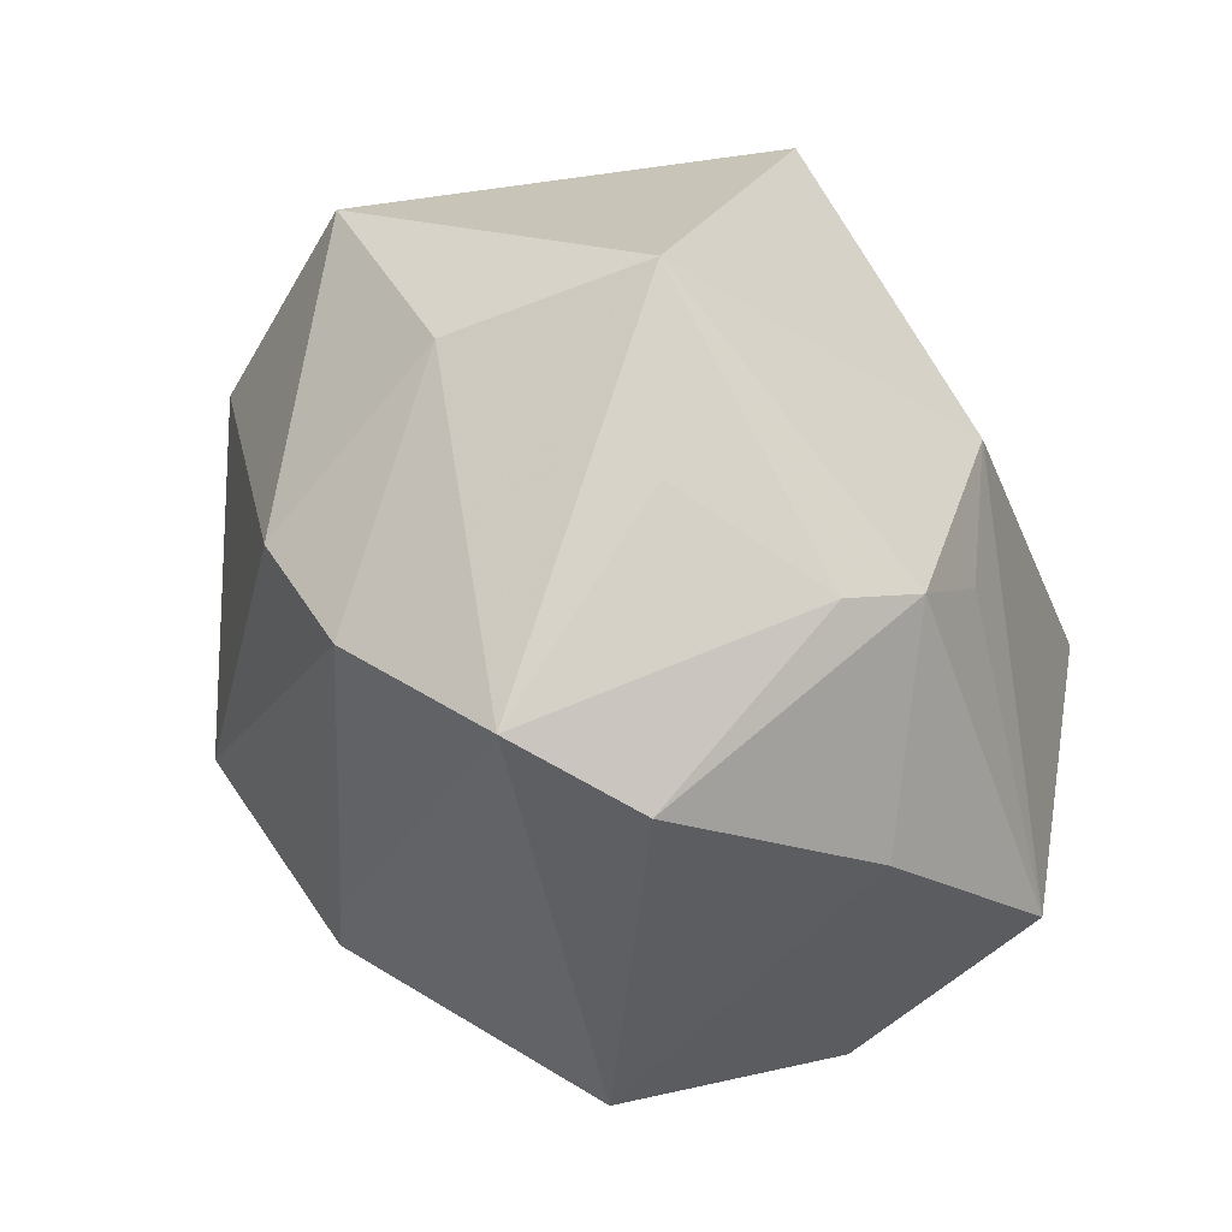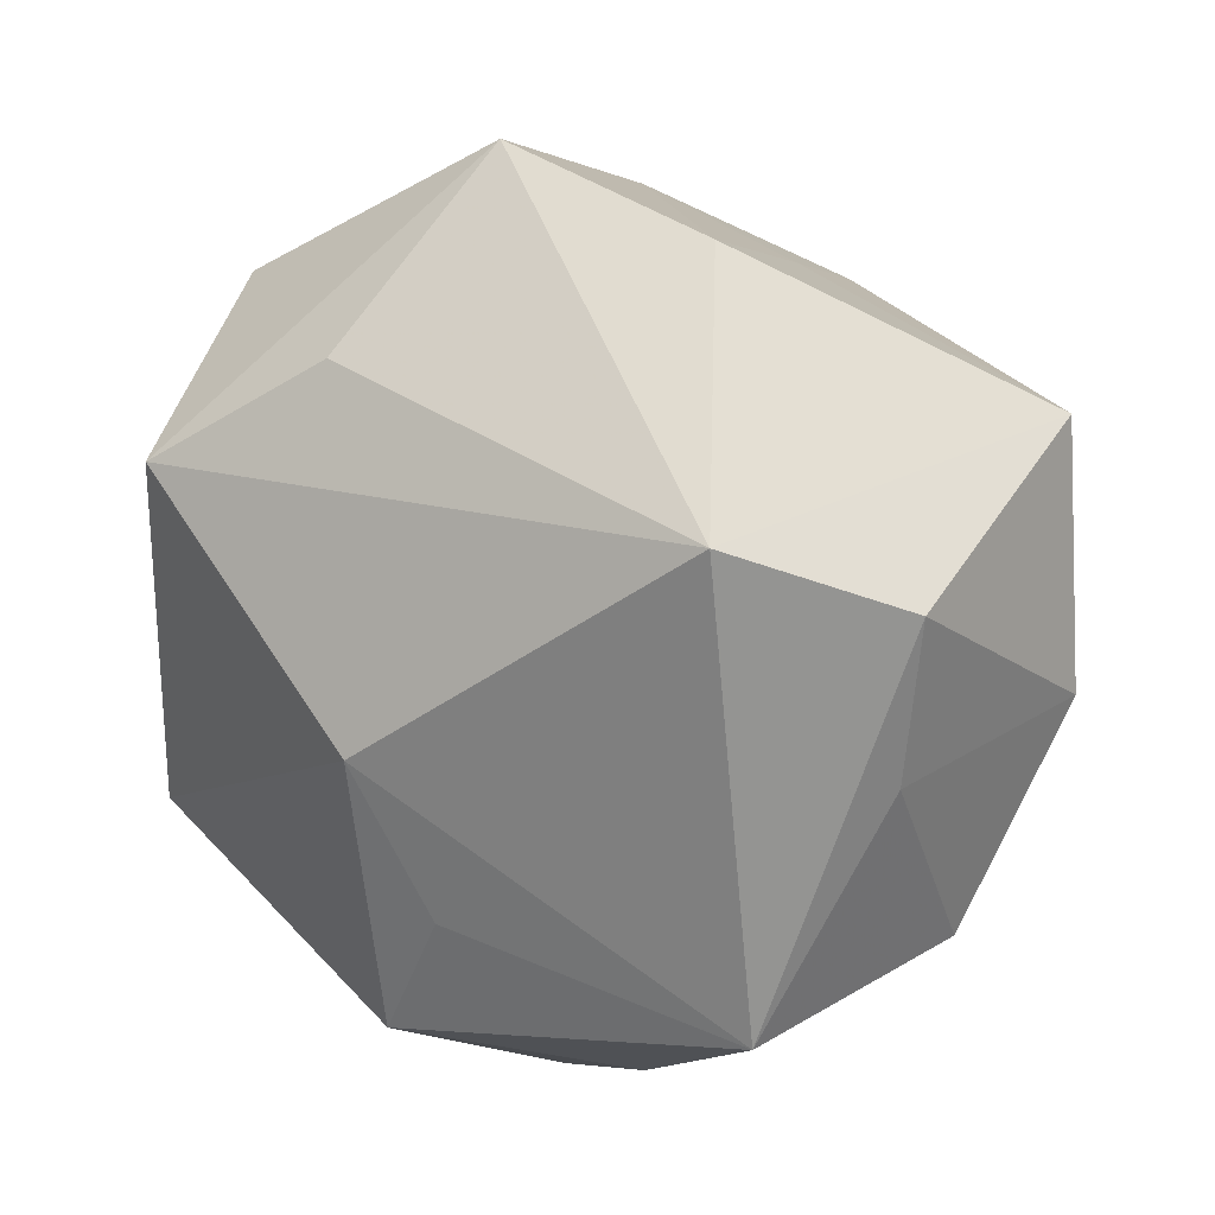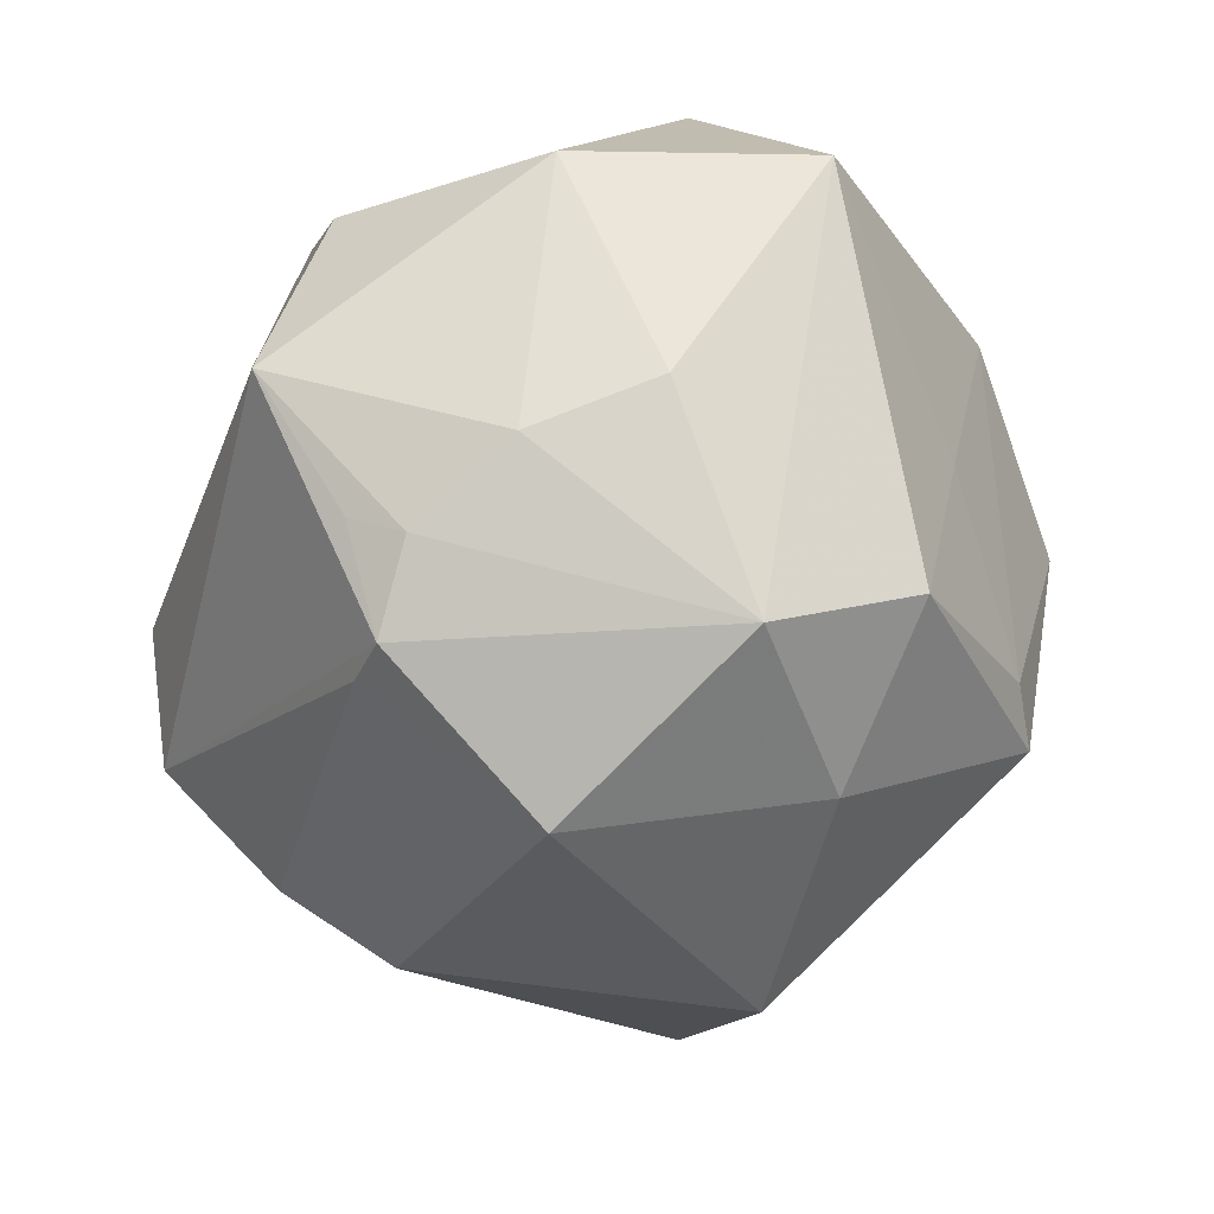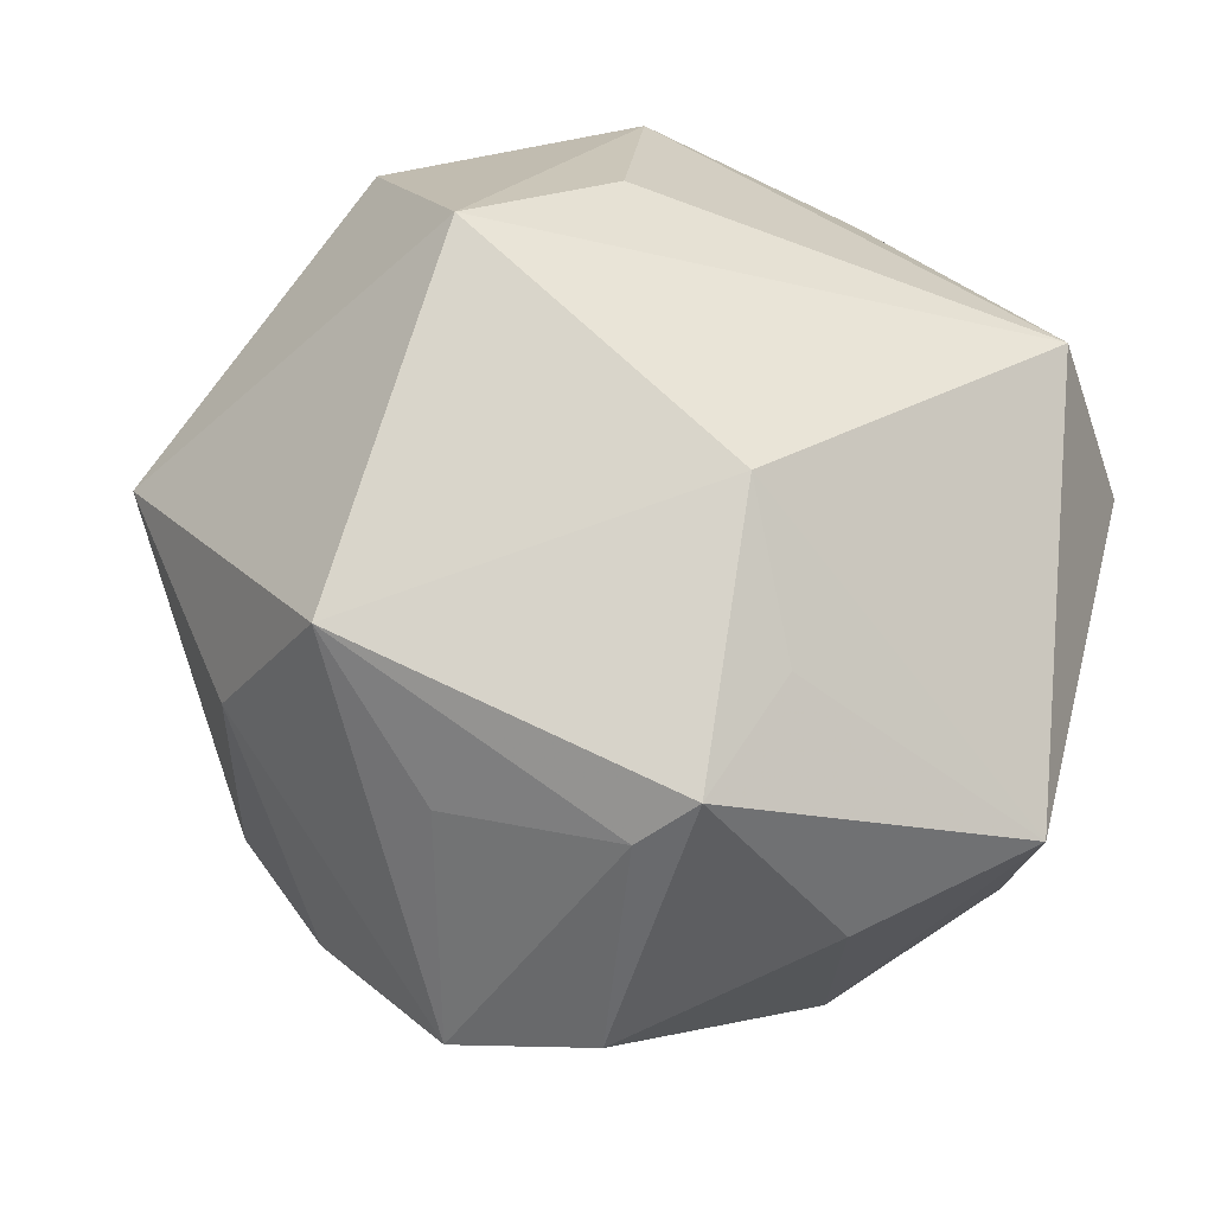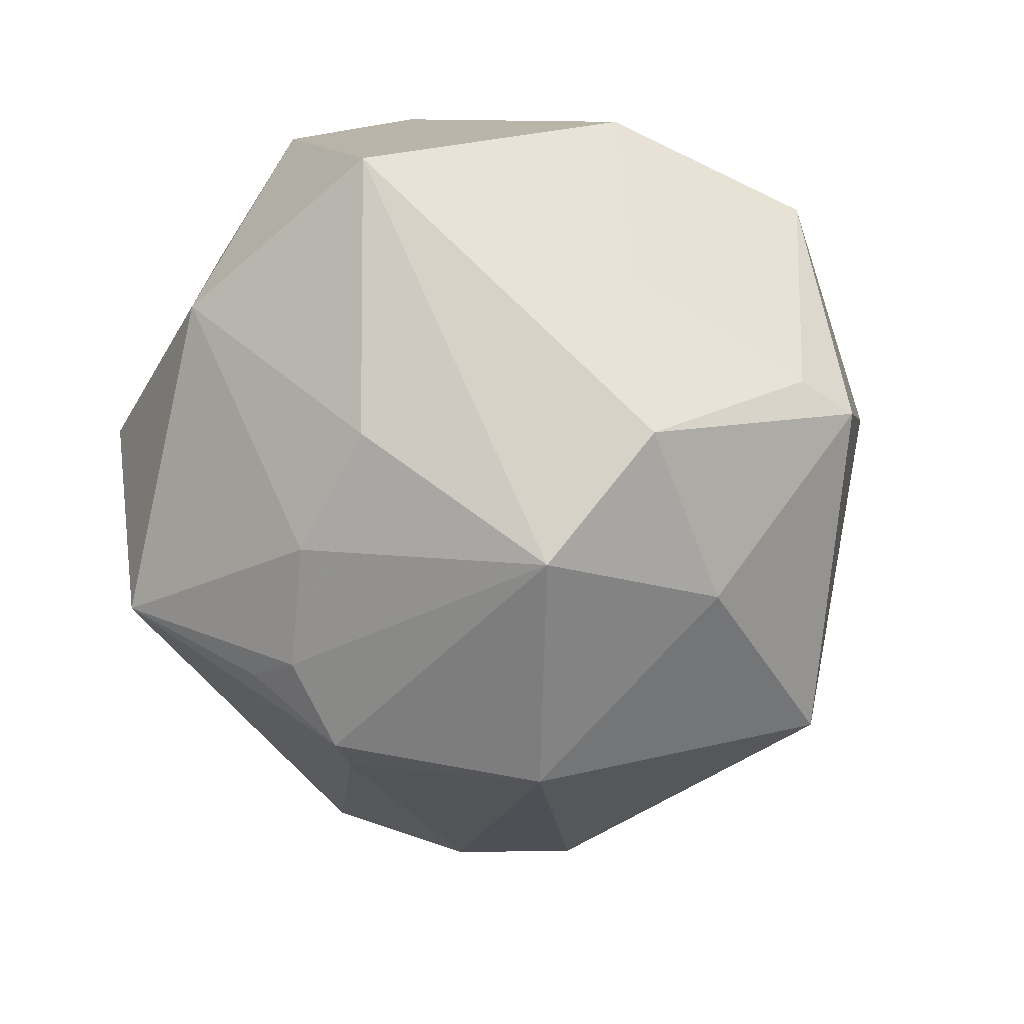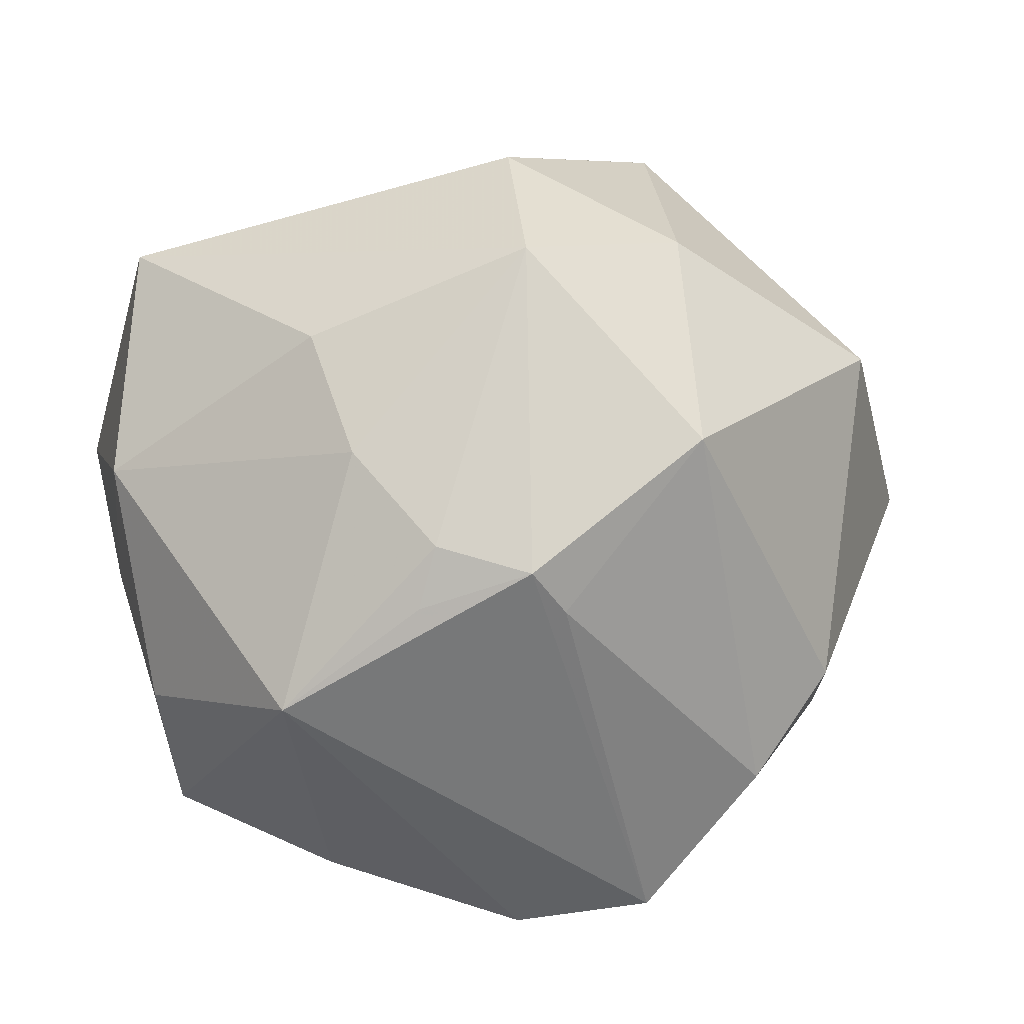
<metadata>
{"format":"obj","ext":"obj","renderer":"f3d","projection":"perspective","resolution":1024,"background":"white","views":[{"elev":-64.1,"azim":-58.0,"up":"+Y"},{"elev":14.5,"azim":36.2,"up":"+Y"},{"elev":-74.6,"azim":92.3,"up":"+Z"},{"elev":-26.6,"azim":-18.0,"up":"+Y"},{"elev":-60.2,"azim":135.2,"up":"+Z"},{"elev":-20.7,"azim":165.2,"up":"+Y"}]}
</metadata>
<code>
v -0.008435 0.04435 -0.01748
v 0.007219 0.03281 -0.03623
v -0.03127 0.01945 0.03851
v 0.03681 0.0192 0.03517
v -0.003292 0.05222 0.01455
v -0.05475 0.006152 -0.003745
v 0.04602 -0.007211 0.01563
v -0.004397 -0.03817 0.03338
v -0.001971 -0.006482 0.04203
v -0.04118 -0.02184 0.02691
v -0.01654 0.04549 -0.0167
v -0.01159 0.03138 0.03231
v -0.02925 -0.0375 -0.0171
v -0.01375 0.02322 -0.03767
v -0.04519 -0.02074 0.003898
v 0.01679 -0.04326 0.01698
v 0.0008179 -0.02565 -0.03789
v 0.01501 0.03802 -0.01287
v 0.03066 -0.03547 -0.02366
v -0.03458 0.03652 0.01785
v 0.01729 -0.02576 -0.035
v -0.01314 -0.006406 -0.04676
v -0.009214 -0.04052 0.02686
v -0.04121 0.01493 -0.02796
v -0.02668 -0.03561 0.01794
v 0.04991 0.01128 0.01841
v 0.03031 0.007437 -0.03325
v 0.004142 -0.02417 0.03565
v 0.02564 -0.007856 -0.03615
v 0.04866 0.02573 -0.01178
v -0.01879 -0.05119 -0.004872
v 0.05032 -0.003376 -0.01189
v 0.007721 0.01559 -0.04639
v -0.03728 -0.02478 -0.02117
v 0.03539 -0.03372 0.02484
v 0.02276 0.04401 0.01404
v -0.004355 -0.05255 0.002955
v 0.0163 -0.01937 -0.03866
v 0.04276 -0.02813 -0.001603
v 0.005809 -0.02274 -0.0417
f 36 4 30
f 5 4 36
f 3 6 10
f 33 2 30
f 19 31 40
f 22 33 40
f 6 24 34
f 34 24 22
f 30 2 18
f 18 36 30
f 9 3 10
f 4 3 9
f 12 4 5
f 5 3 12
f 12 3 4
f 30 4 26
f 27 33 30
f 20 3 5
f 6 3 20
f 20 24 6
f 14 33 22
f 22 24 14
f 2 33 14
f 10 6 15
f 6 34 15
f 15 31 10
f 31 15 13
f 13 15 34
f 13 34 22
f 30 26 32
f 32 27 30
f 32 39 19
f 37 31 19
f 19 16 37
f 19 39 35
f 35 16 19
f 35 26 4
f 4 9 35
f 38 40 33
f 11 14 24
f 2 14 11
f 24 20 11
f 11 20 5
f 17 40 31
f 31 13 17
f 22 40 17
f 17 13 22
f 29 32 19
f 27 32 29
f 19 38 29
f 33 27 29
f 29 38 33
f 7 35 39
f 26 35 7
f 39 32 7
f 7 32 26
f 31 37 23
f 19 40 21
f 21 38 19
f 40 38 21
f 1 11 5
f 2 11 1
f 1 18 2
f 5 36 1
f 36 18 1
f 16 35 8
f 8 37 16
f 8 23 37
f 8 9 10
f 10 23 8
f 10 31 25
f 25 23 10
f 31 23 25
f 28 35 9
f 9 8 28
f 28 8 35

</code>
